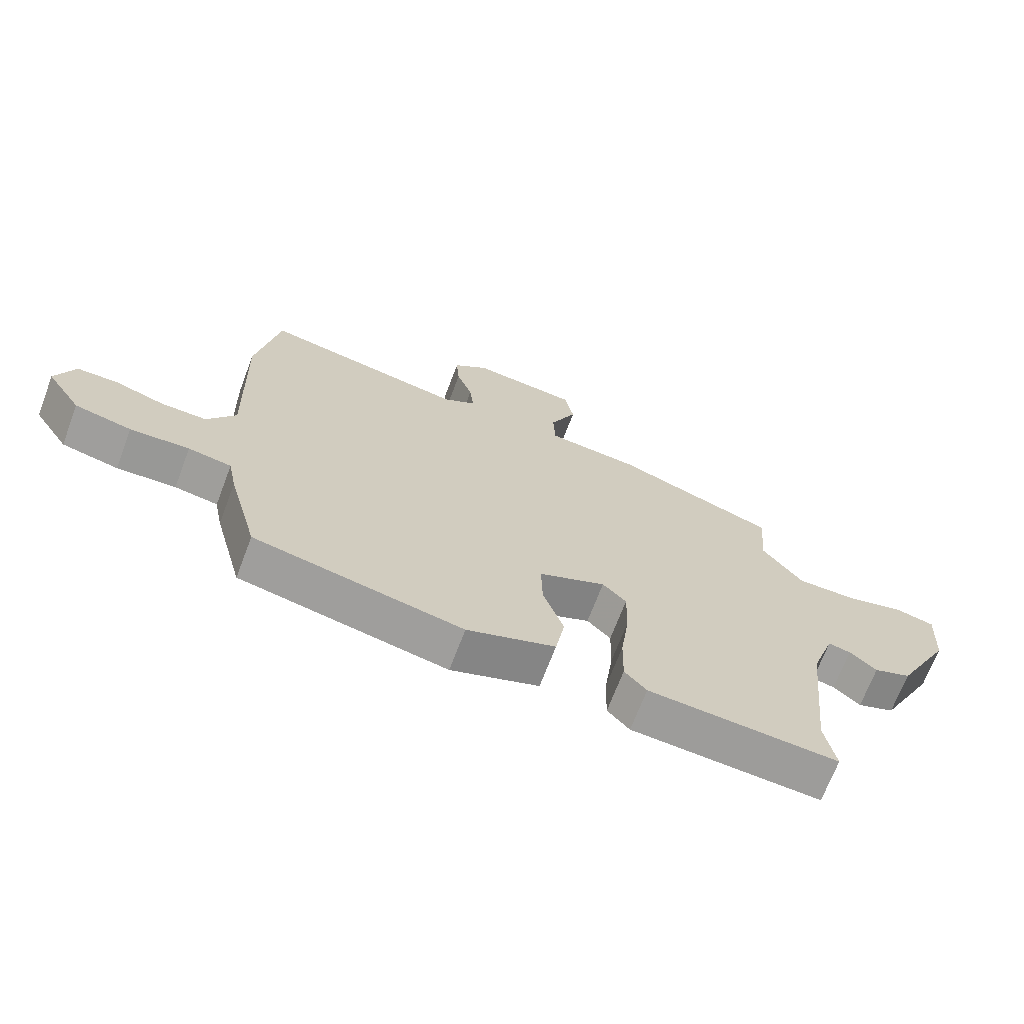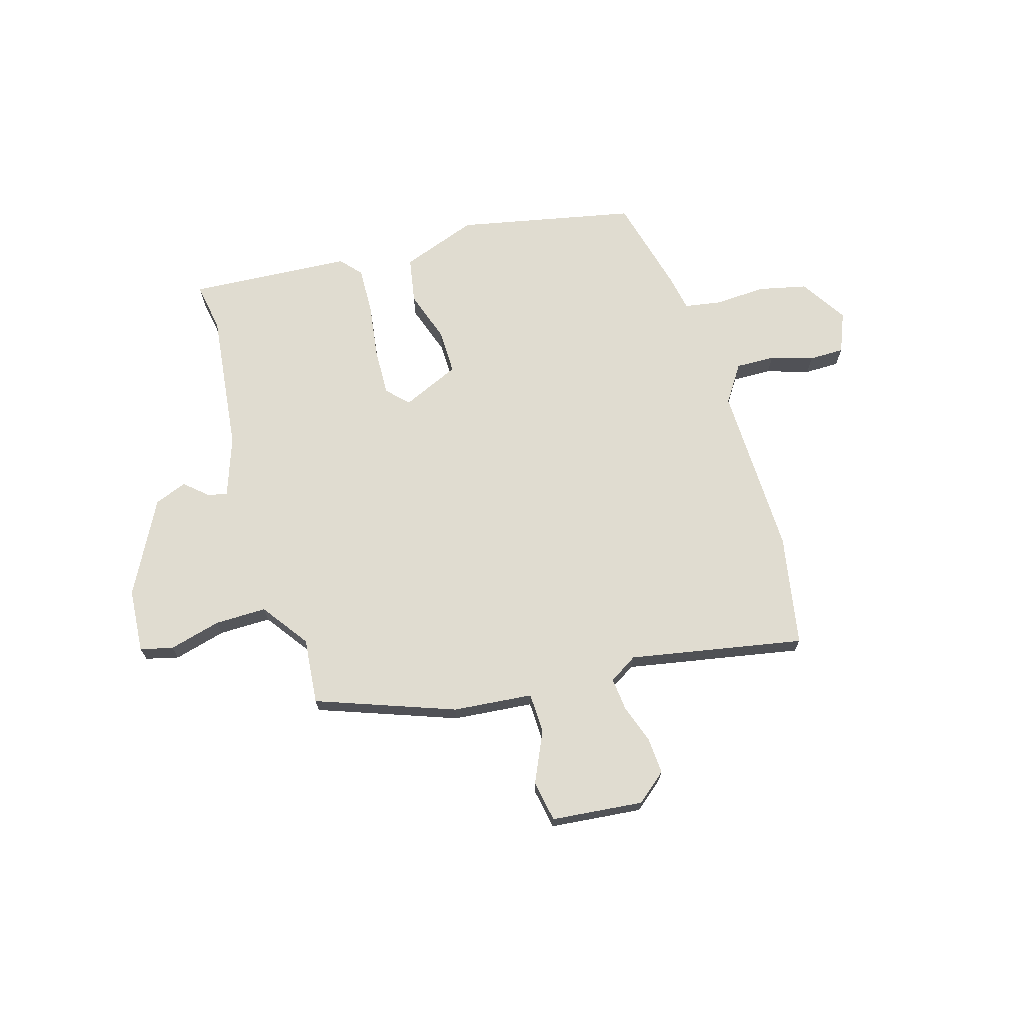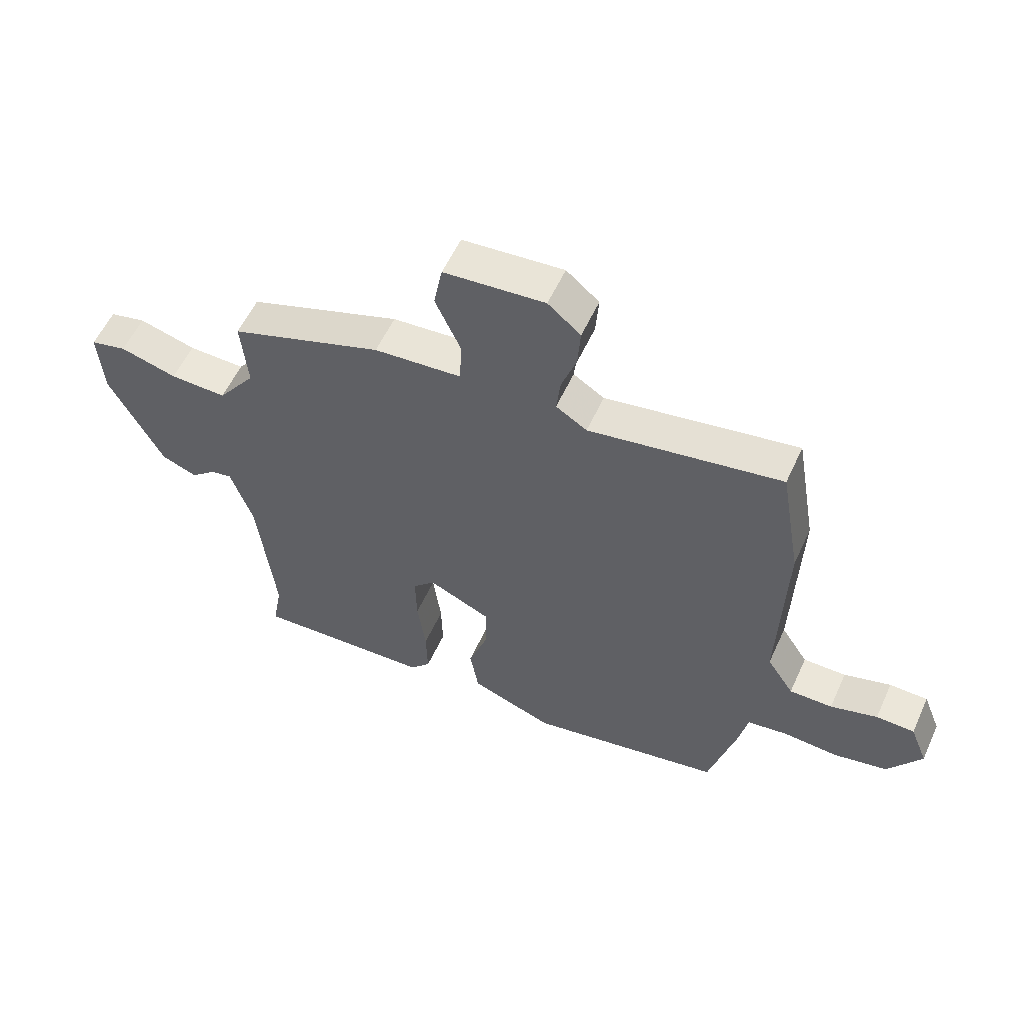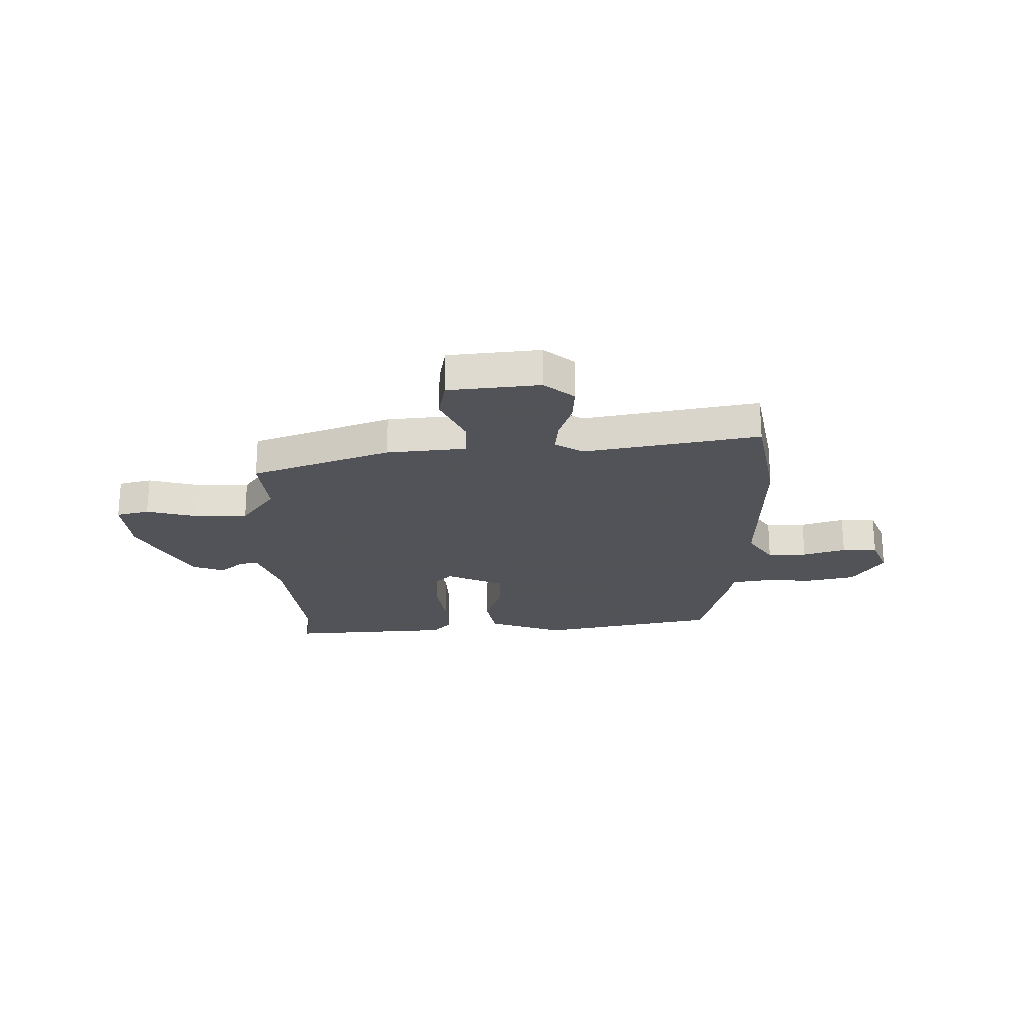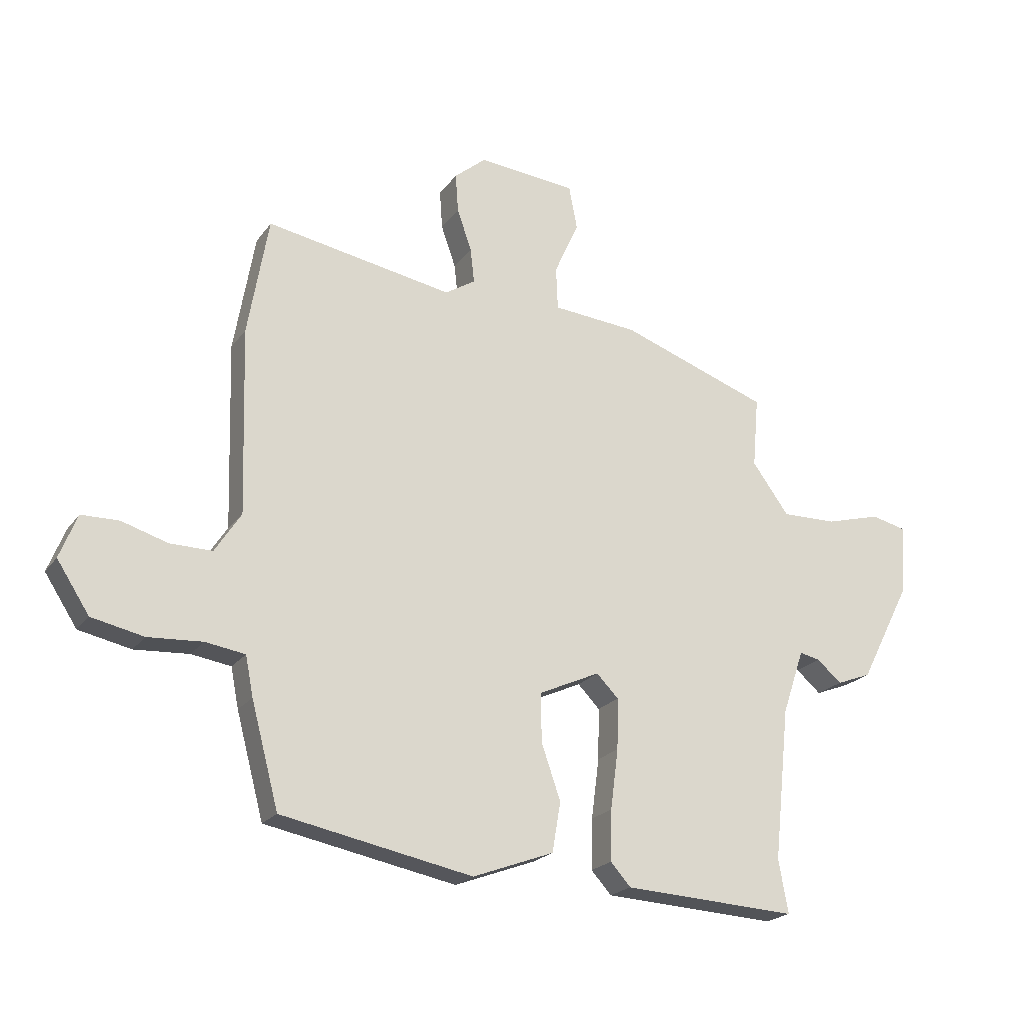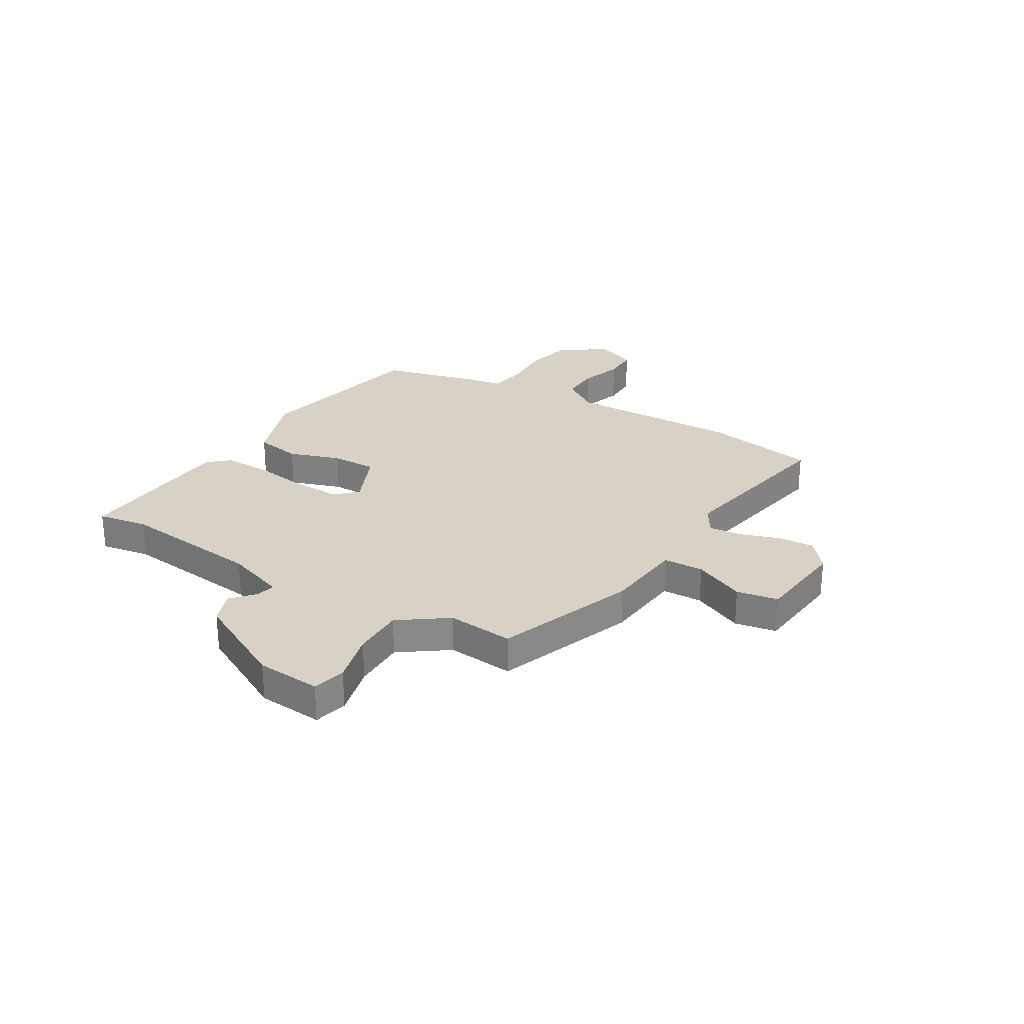
<metadata>
{"format":"obj","ext":"obj","renderer":"f3d","projection":"perspective","resolution":1024,"background":"white","views":[{"elev":-69.4,"azim":159.2,"up":"+Z"},{"elev":69.5,"azim":-15.9,"up":"+Y"},{"elev":57.0,"azim":24.5,"up":"+Z"},{"elev":-22.5,"azim":1.6,"up":"+Y"},{"elev":-21.5,"azim":154.1,"up":"+Z"},{"elev":27.2,"azim":-58.4,"up":"+Y"}]}
</metadata>
<code>
v 0.489 0.07 0.564
v 0.526 0.07 0.35
v 0.516 0.07 0.018
v 0.563 0.07 -0.054
v 0.638 0.07 -0.053
v 0.72 0.07 -0.028
v 0.787 0.07 -0.029
v 0.818 0.07 -0.107
v 0.76 0.07 -0.196
v 0.667 0.07 -0.216
v 0.57 0.07 -0.21
v 0.499 0.07 -0.221
v 0.485 0.07 -0.292
v 0.436 0.07 -0.476
v 0.094 0.07 -0.543
v -0.051 0.07 -0.489
v -0.066 0.07 -0.4
v -0.032 0.07 -0.302
v -0.03 0.07 -0.215
v -0.14 0.07 -0.165
v -0.179 0.07 -0.205
v -0.177 0.07 -0.296
v -0.163 0.07 -0.403
v -0.161 0.07 -0.493
v -0.197 0.07 -0.533
v -0.509 0.07 -0.55
v -0.492 0.07 -0.455
v -0.521 0.07 -0.183
v -0.56 0.07 -0.068
v -0.597 0.07 -0.076
v -0.641 0.07 -0.114
v -0.703 0.07 -0.09
v -0.796 0.07 0.091
v -0.804 0.07 0.214
v -0.741 0.07 0.229
v -0.642 0.07 0.202
v -0.543 0.07 0.2
v -0.477 0.07 0.29
v -0.488 0.07 0.417
v -0.222 0.07 0.511
v -0.069 0.07 0.524
v -0.066 0.07 0.601
v -0.11 0.07 0.699
v -0.095 0.07 0.778
v 0.081 0.07 0.794
v 0.138 0.07 0.746
v 0.133 0.07 0.676
v 0.107 0.07 0.602
v 0.1 0.07 0.539
v 0.154 0.07 0.505
v 0.489 0 0.564
v 0.526 0 0.35
v 0.516 0 0.018
v 0.563 0 -0.054
v 0.638 0 -0.053
v 0.72 0 -0.028
v 0.787 0 -0.029
v 0.818 0 -0.107
v 0.76 0 -0.196
v 0.667 0 -0.216
v 0.57 0 -0.21
v 0.499 0 -0.221
v 0.485 0 -0.292
v 0.436 0 -0.476
v 0.094 0 -0.543
v -0.051 0 -0.489
v -0.066 0 -0.4
v -0.032 0 -0.302
v -0.03 0 -0.215
v -0.14 0 -0.165
v -0.179 0 -0.205
v -0.177 0 -0.296
v -0.163 0 -0.403
v -0.161 0 -0.493
v -0.197 0 -0.533
v -0.509 0 -0.55
v -0.492 0 -0.455
v -0.521 0 -0.183
v -0.56 0 -0.068
v -0.597 0 -0.076
v -0.641 0 -0.114
v -0.703 0 -0.09
v -0.796 0 0.091
v -0.804 0 0.214
v -0.741 0 0.229
v -0.642 0 0.202
v -0.543 0 0.2
v -0.477 0 0.29
v -0.488 0 0.417
v -0.222 0 0.511
v -0.069 0 0.524
v -0.066 0 0.601
v -0.11 0 0.699
v -0.095 0 0.778
v 0.081 0 0.794
v 0.138 0 0.746
v 0.133 0 0.676
v 0.107 0 0.602
v 0.1 0 0.539
v 0.154 0 0.505
f 45 46 47 48
f 45 48 49
f 42 43 44 45
f 41 42 45 49
f 38 39 40 41
f 37 38 41 49
f 33 34 35 36
f 33 36 37
f 30 31 32 33
f 29 30 33 37
f 28 29 37 49
f 24 25 26 27
f 22 23 24 27
f 21 22 27 28
f 20 21 28 49
f 15 16 17 18
f 15 18 19
f 12 13 14 15
f 12 15 19
f 11 12 19 20
f 5 6 7 8
f 4 5 8 9
f 50 1 2 3
f 50 3 4
f 49 50 4
f 20 49 4
f 10 11 20
f 4 9 10 20
f 98 97 96 95
f 99 98 95
f 95 94 93 92
f 99 95 92 91
f 91 90 89 88
f 99 91 88 87
f 86 85 84 83
f 87 86 83
f 83 82 81 80
f 87 83 80 79
f 99 87 79 78
f 77 76 75 74
f 77 74 73 72
f 78 77 72 71
f 99 78 71 70
f 68 67 66 65
f 69 68 65
f 65 64 63 62
f 69 65 62
f 70 69 62 61
f 58 57 56 55
f 59 58 55 54
f 53 52 51 100
f 54 53 100
f 54 100 99
f 54 99 70
f 70 61 60
f 70 60 59 54
f 1 51 52 2
f 2 52 53 3
f 3 53 54 4
f 4 54 55 5
f 5 55 56 6
f 6 56 57 7
f 7 57 58 8
f 8 58 59 9
f 9 59 60 10
f 10 60 61 11
f 11 61 62 12
f 12 62 63 13
f 13 63 64 14
f 14 64 65 15
f 15 65 66 16
f 16 66 67 17
f 17 67 68 18
f 18 68 69 19
f 19 69 70 20
f 20 70 71 21
f 21 71 72 22
f 22 72 73 23
f 23 73 74 24
f 24 74 75 25
f 25 75 76 26
f 26 76 77 27
f 27 77 78 28
f 28 78 79 29
f 29 79 80 30
f 30 80 81 31
f 31 81 82 32
f 32 82 83 33
f 33 83 84 34
f 34 84 85 35
f 35 85 86 36
f 36 86 87 37
f 37 87 88 38
f 38 88 89 39
f 39 89 90 40
f 40 90 91 41
f 41 91 92 42
f 42 92 93 43
f 43 93 94 44
f 44 94 95 45
f 45 95 96 46
f 46 96 97 47
f 47 97 98 48
f 48 98 99 49
f 49 99 100 50
f 50 100 51 1

</code>
